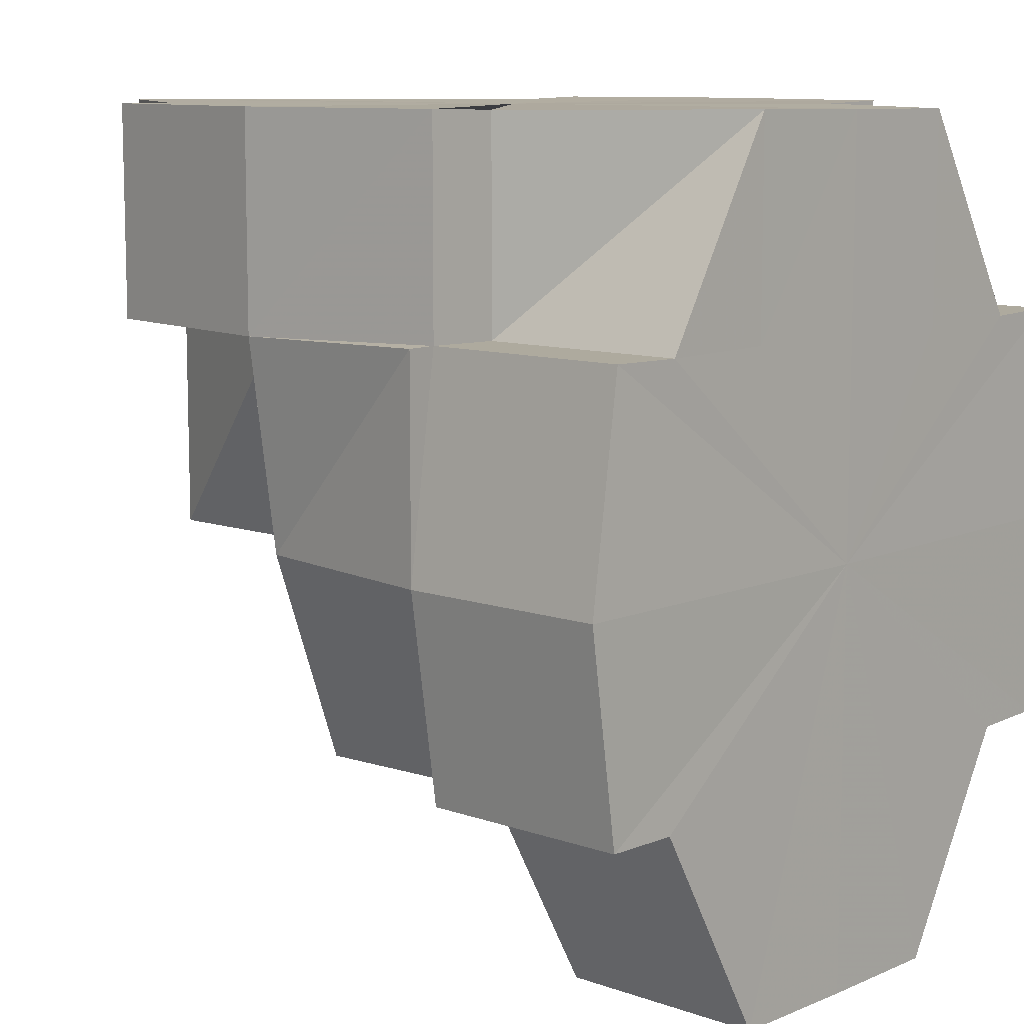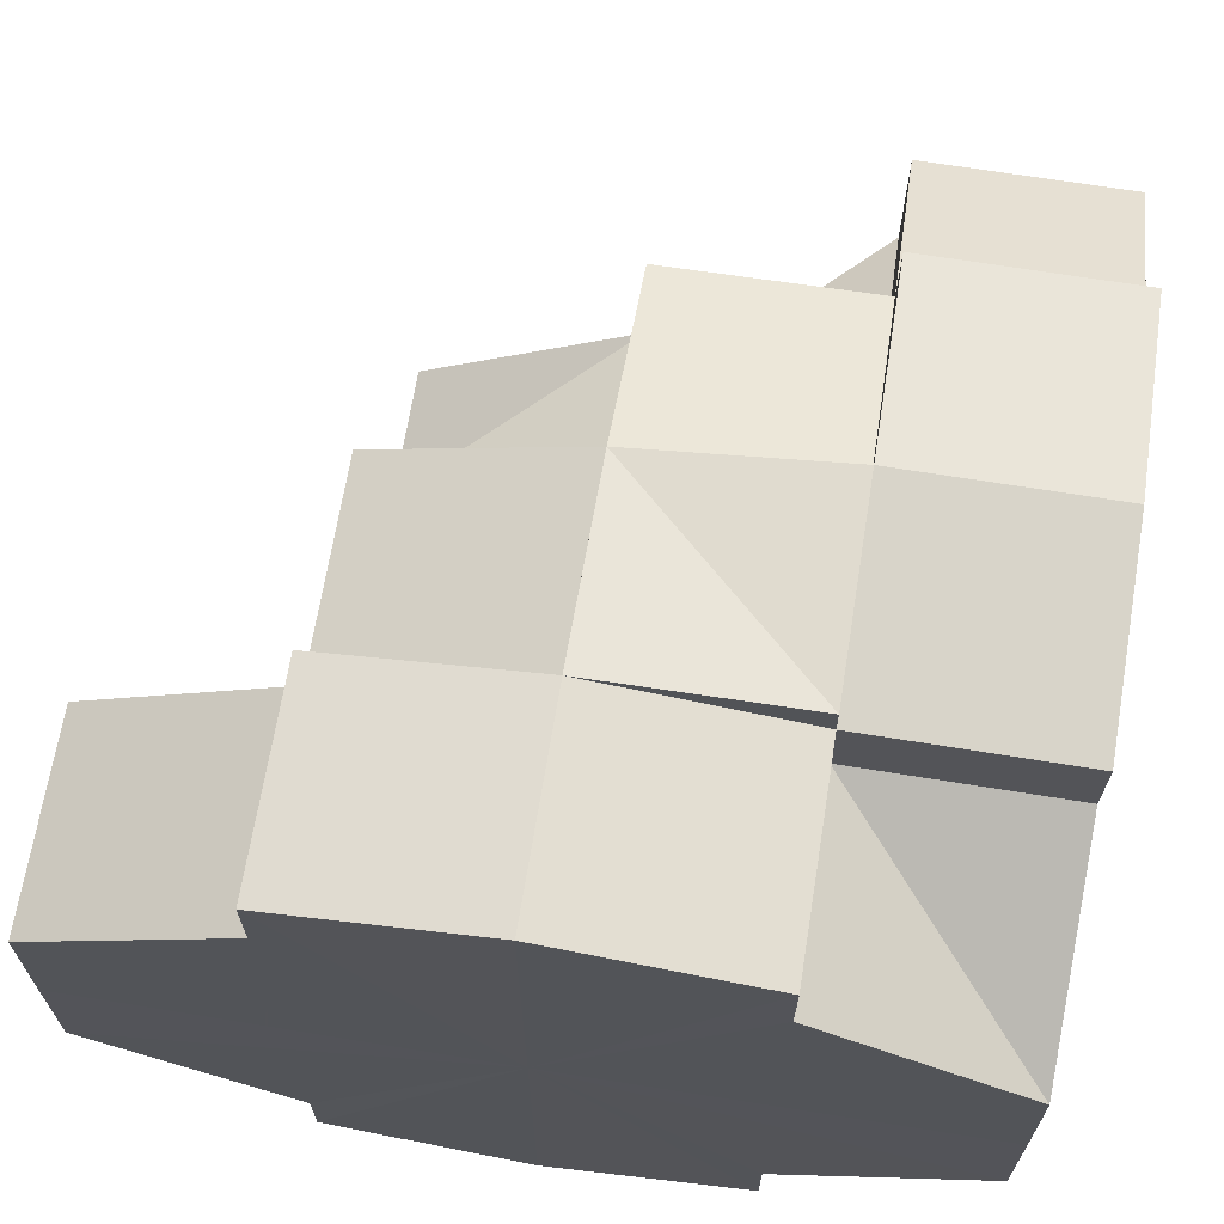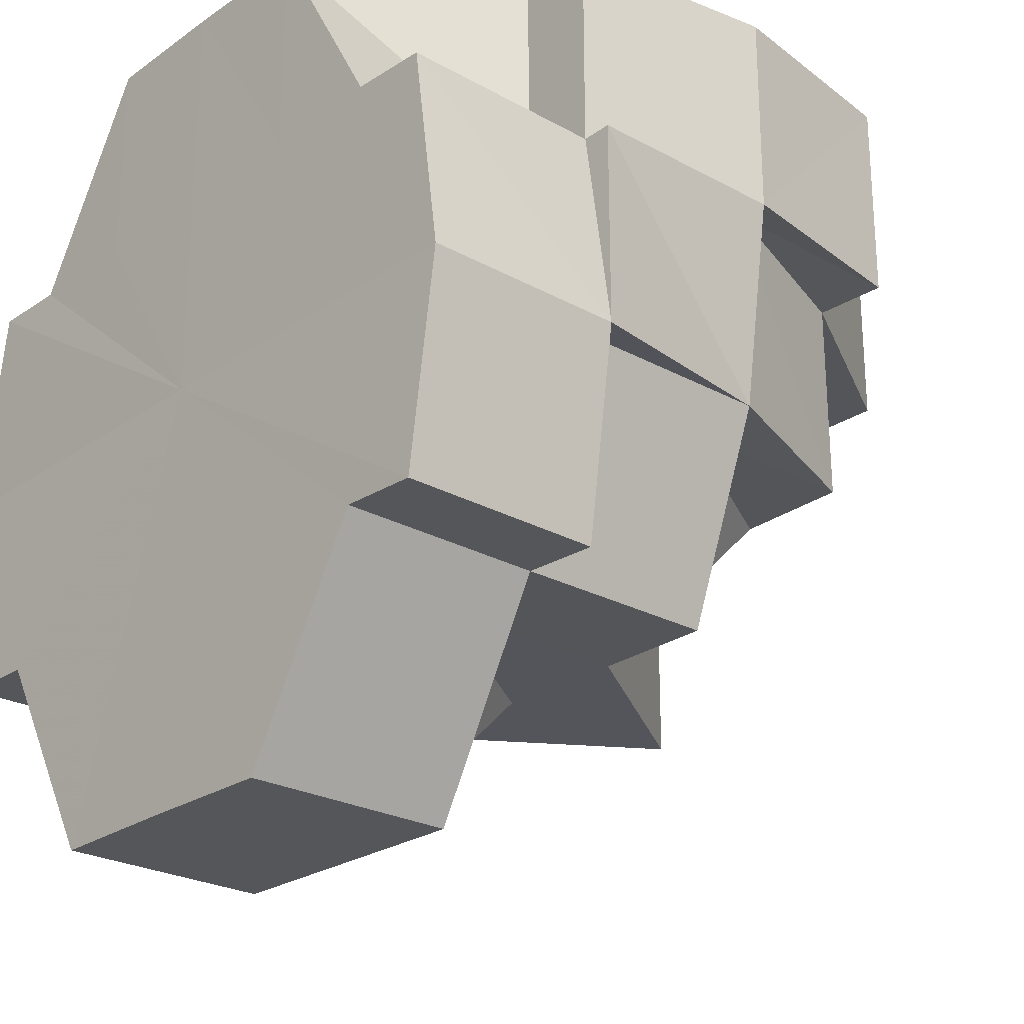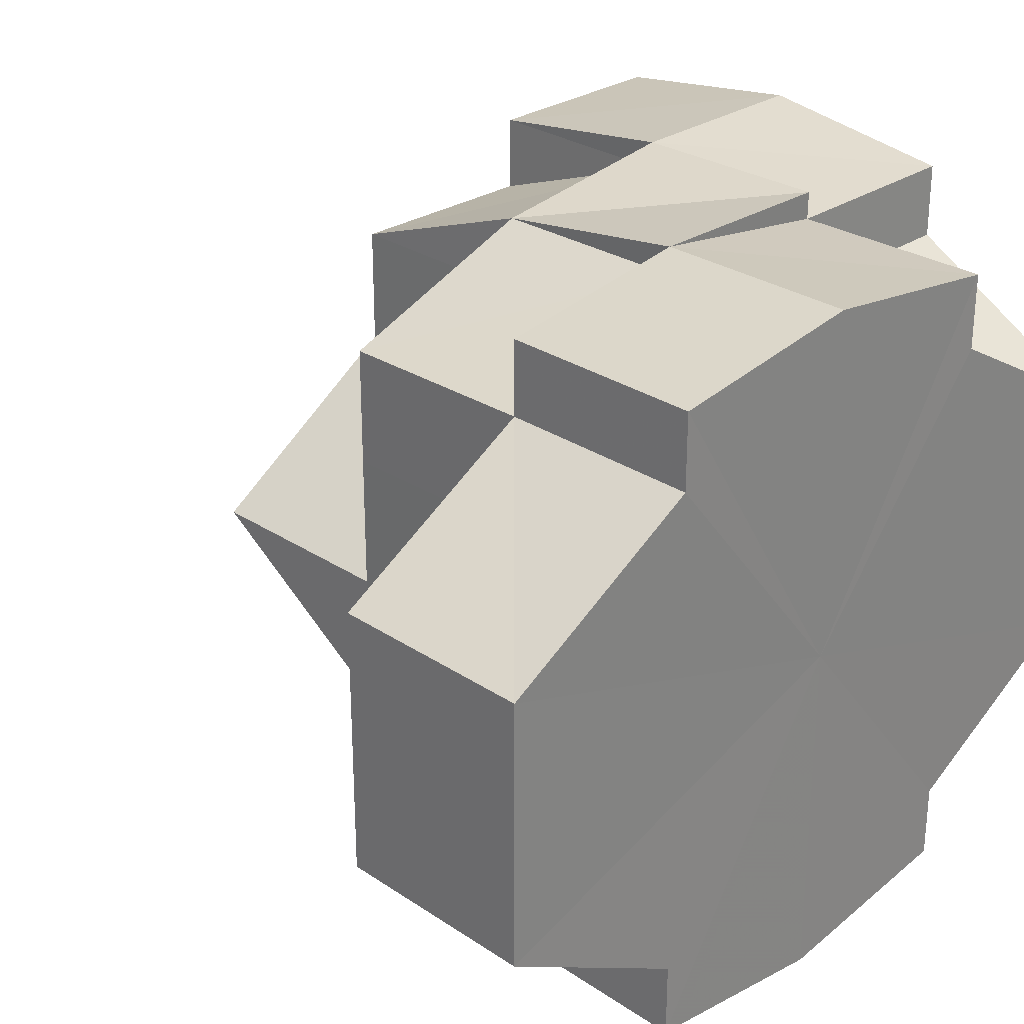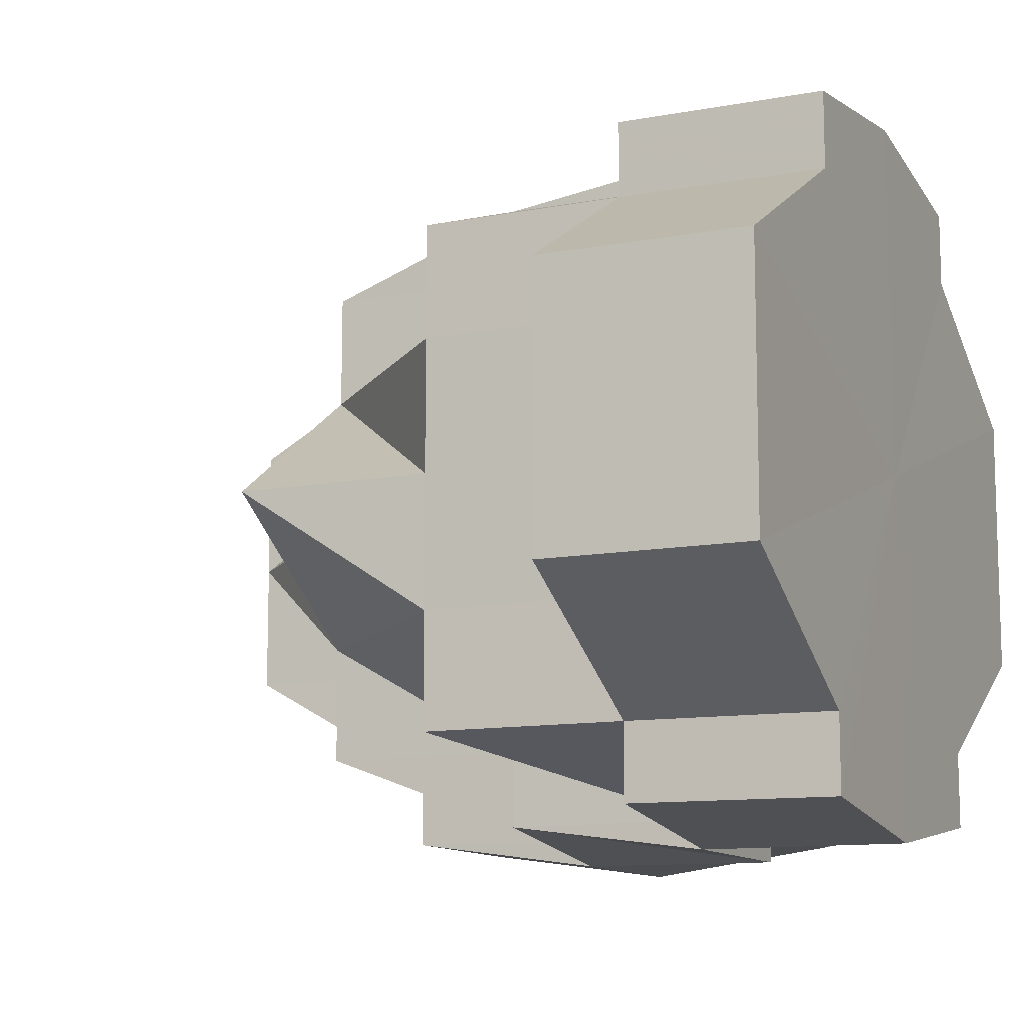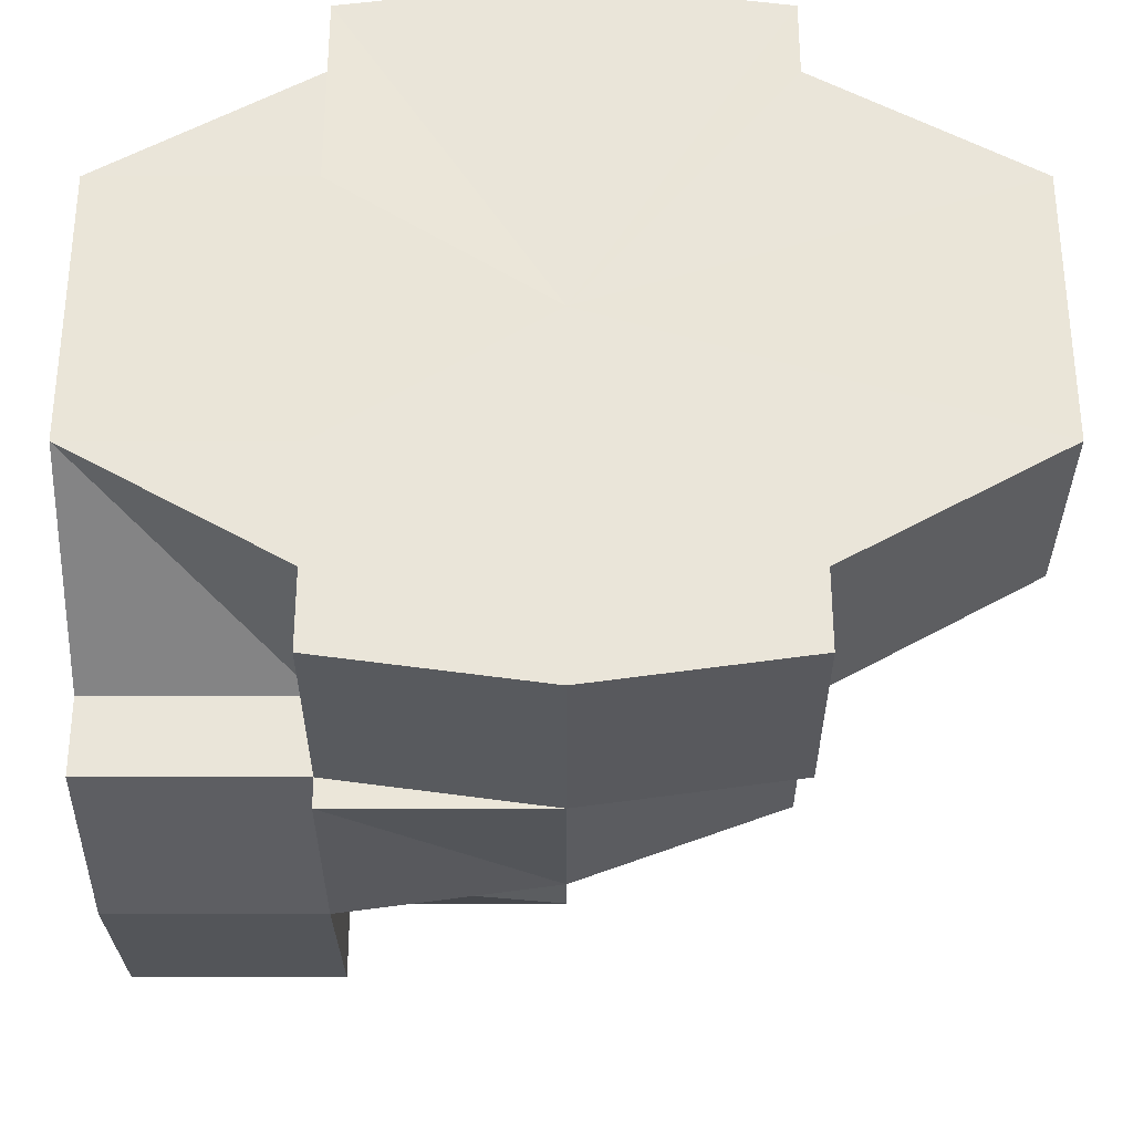
<metadata>
{"format":"obj","ext":"obj","renderer":"f3d","projection":"perspective","resolution":1024,"background":"white","views":[{"elev":9.9,"azim":-137.8,"up":"+Y"},{"elev":66.9,"azim":-170.9,"up":"+Z"},{"elev":-24.7,"azim":-42.0,"up":"+Y"},{"elev":28.1,"azim":134.8,"up":"+Z"},{"elev":-11.5,"azim":114.6,"up":"+Z"},{"elev":-31.7,"azim":-90.0,"up":"+Z"}]}
</metadata>
<code>
o 12187
v 2175 1891 13.3
v 2175 1891 13.3
v 2175 1891 13.29
v 2175 1891 13.29
v 2175 1891 13.29
v 2175 1891 13.31
v 2175 1891 13.31
v 2175 1891 13.29
v 2175 1891 13.28
v 2175 1891 13.29
v 2175 1891 13.29
v 2175 1891 13.31
v 2175 1891 13.31
v 2175 1891 13.32
v 2175 1891 13.32
v 2175 1891 13.32
v 2175 1891 13.32
v 2175 1891 13.31
v 2175 1891 13.3
v 2175 1891 13.3
v 2175 1891 13.29
v 2175 1891 13.31
v 2175 1891 13.31
v 2175 1891 13.29
v 2175 1891 13.29
v 2175 1891 13.3
v 2175 1891 13.29
v 2175 1891 13.31
v 2175 1891 13.31
v 2175 1891 13.31
v 2175 1891 13.3
v 2175 1891 13.29
v 2175 1891 13.31
v 2175 1891 13.3
v 2175 1891 13.3
v 2175 1891 13.29
v 2175 1891 13.29
v 2175 1891 13.29
v 2175 1891 13.3
v 2175 1891 13.29
v 2175 1891 13.29
v 2175 1891 13.29
v 2175 1891 13.29
v 2175 1891 13.29
v 2175 1891 13.29
v 2175 1891 13.28
v 2175 1891 13.3
v 2175 1891 13.29
v 2175 1891 13.29
v 2175 1891 13.29
v 2175 1891 13.29
v 2175 1891 13.28
v 2175 1891 13.28
v 2175 1891 13.28
v 2175 1891 13.28
v 2175 1891 13.28
v 2175 1891 13.29
v 2175 1891 13.28
v 2175 1891 13.28
v 2175 1891 13.28
v 2175 1891 13.29
v 2175 1891 13.28
v 2175 1891 13.28
v 2175 1891 13.29
v 2175 1891 13.28
v 2175 1891 13.29
v 2175 1891 13.29
v 2175 1891 13.28
v 2175 1891 13.28
v 2175 1891 13.28
v 2175 1891 13.28
v 2175 1891 13.28
v 2175 1891 13.28
v 2175 1891 13.28
v 2175 1891 13.28
v 2175 1891 13.28
v 2175 1891 13.28
v 2175 1891 13.28
v 2175 1891 13.29
v 2175 1891 13.29
v 2175 1891 13.29
v 2175 1891 13.3
v 2175 1891 13.3
v 2175 1891 13.31
v 2175 1891 13.31
v 2175 1891 13.31
v 2175 1891 13.31
v 2175 1891 13.32
v 2175 1891 13.32
v 2175 1891 13.28
v 2175 1891 13.29
v 2175 1891 13.28
v 2175 1891 13.29
v 2175 1891 13.29
v 2175 1891 13.28
v 2175 1891 13.28
v 2175 1891 13.29
v 2175 1891 13.28
v 2175 1891 13.31
v 2175 1891 13.31
v 2175 1891 13.31
v 2175 1891 13.31
v 2175 1891 13.32
v 2175 1891 13.32
v 2175 1891 13.32
v 2175 1891 13.32
v 2175 1891 13.31
v 2175 1891 13.31
v 2175 1891 13.32
v 2175 1891 13.32
v 2175 1891 13.32
v 2175 1891 13.31
v 2175 1891 13.31
v 2175 1891 13.31
v 2175 1891 13.32
v 2175 1891 13.32
v 2175 1891 13.32
v 2175 1891 13.32
v 2175 1891 13.32
v 2175 1891 13.32
v 2175 1891 13.32
v 2175 1891 13.31
v 2175 1891 13.32
v 2175 1891 13.32
v 2175 1891 13.32
v 2175 1891 13.32
v 2175 1891 13.32
v 2175 1891 13.32
v 2175 1891 13.32
v 2175 1891 13.31
v 2175 1891 13.32
v 2175 1891 13.32
v 2175 1891 13.31
v 2175 1891 13.31
v 2175 1891 13.31
v 2175 1891 13.31
v 2175 1891 13.3
v 2175 1891 13.31
v 2175 1891 13.31
v 2175 1891 13.31
v 2175 1891 13.31
v 2175 1891 13.31
v 2175 1891 13.32
v 2175 1891 13.31
v 2175 1891 13.31
v 2175 1891 13.31
v 2175 1891 13.31
v 2175 1891 13.3
v 2175 1891 13.31
v 2175 1891 13.3
v 2175 1891 13.3
v 2175 1891 13.3
v 2175 1891 13.31
v 2175 1891 13.3
v 2175 1891 13.31
v 2175 1891 13.3
v 2175 1891 13.32
v 2175 1891 13.32
v 2175 1891 13.32
v 2175 1891 13.32
v 2175 1891 13.32
v 2175 1891 13.31
v 2175 1891 13.32
v 2175 1891 13.32
v 2175 1891 13.31
v 2175 1891 13.31
v 2175 1891 13.31
v 2175 1891 13.32
v 2175 1891 13.31
v 2175 1891 13.31
v 2175 1891 13.31
v 2175 1891 13.31
v 2175 1891 13.31
v 2175 1891 13.3
v 2175 1891 13.31
v 2175 1891 13.3
v 2175 1891 13.3
v 2175 1891 13.31
v 2175 1891 13.29
v 2175 1891 13.29
v 2175 1891 13.29
v 2175 1891 13.28
v 2175 1891 13.29
v 2175 1891 13.28
v 2175 1891 13.28
v 2175 1891 13.28
v 2175 1891 13.28
v 2175 1891 13.28
v 2175 1891 13.29
v 2175 1891 13.29
v 2175 1891 13.29
v 2175 1891 13.29
v 2175 1891 13.29
v 2175 1891 13.29
v 2175 1891 13.3
v 2175 1891 13.31
v 2175 1891 13.31
v 2175 1891 13.32
v 2175 1891 13.32
v 2175 1891 13.32
v 2175 1891 13.32
v 2175 1891 13.32
v 2175 1891 13.32
v 2175 1891 13.31
v 2175 1891 13.32
v 2175 1891 13.32
v 2175 1891 13.3
v 2175 1891 13.29
v 2175 1891 13.29
v 2175 1891 13.29
v 2175 1891 13.29
v 2175 1891 13.28
v 2175 1891 13.28
v 2175 1891 13.31
v 2175 1891 13.3
v 2175 1891 13.31
v 2175 1891 13.31
v 2175 1891 13.28
v 2175 1891 13.28
v 2175 1891 13.28
v 2175 1891 13.28
v 2175 1891 13.28
v 2175 1891 13.28
v 2175 1891 13.28
v 2175 1891 13.28
v 2175 1891 13.28
v 2175 1891 13.28
v 2175 1891 13.28
v 2175 1891 13.29
v 2175 1891 13.29
v 2175 1891 13.29
v 2175 1891 13.28
v 2175 1891 13.29
v 2175 1891 13.29
v 2175 1891 13.29
v 2175 1891 13.29
v 2175 1891 13.29
v 2175 1891 13.3
v 2175 1891 13.29
v 2175 1891 13.28
v 2175 1891 13.29
v 2175 1891 13.29
v 2175 1891 13.31
v 2175 1891 13.31
v 2175 1891 13.32
v 2175 1891 13.3
v 2175 1891 13.29
v 2175 1891 13.29
v 2175 1891 13.29
v 2175 1891 13.29
v 2175 1891 13.31
v 2175 1891 13.31
v 2175 1891 13.31
f 1 2 3
f 3 4 5
f 6 7 1
f 5 8 9
f 10 11 8
f 12 13 6
f 14 13 12
f 15 16 14
f 17 16 15
f 18 19 2
f 2 20 21
f 22 18 23
f 24 21 25
f 26 27 24
f 23 28 26
f 29 30 28
f 31 32 27
f 33 34 31
f 31 35 32
f 35 36 32
f 37 32 38
f 39 31 37
f 32 36 40
f 41 40 42
f 43 44 40
f 40 45 46
f 47 48 36
f 36 49 50
f 51 50 52
f 53 52 54
f 55 56 54
f 57 58 55
f 58 59 60
f 61 59 56
f 62 60 63
f 64 65 53
f 66 67 64
f 68 63 69
f 70 71 69
f 72 73 68
f 74 75 69
f 76 75 77
f 53 77 78
f 79 80 72
f 81 80 79
f 82 83 81
f 84 85 82
f 86 87 84
f 88 89 86
f 90 46 78
f 91 92 90
f 38 93 90
f 93 94 95
f 96 95 78
f 97 98 96
f 89 99 100
f 101 100 102
f 103 104 101
f 105 106 103
f 106 107 108
f 105 109 110
f 110 111 112
f 107 113 114
f 115 116 111
f 117 118 103
f 118 119 120
f 121 120 122
f 123 119 124
f 123 125 126
f 117 127 128
f 128 129 130
f 117 131 132
f 132 133 134
f 134 133 135
f 135 136 39
f 136 31 137
f 136 114 31
f 138 114 136
f 138 139 140
f 141 138 142
f 143 144 141
f 143 145 146
f 114 147 148
f 147 149 150
f 147 151 148
f 148 151 36
f 35 148 36
f 102 148 152
f 153 154 151
f 99 153 155
f 99 153 156
f 153 154 156
f 89 99 156
f 115 89 156
f 157 115 158
f 157 115 156
f 123 157 159
f 159 160 161
f 162 157 156
f 162 163 164
f 165 166 164
f 167 164 168
f 169 170 167
f 171 162 170
f 169 172 173
f 174 175 169
f 175 162 156
f 176 175 156
f 176 171 177
f 171 178 177
f 179 176 177
f 180 179 177
f 181 176 156
f 182 180 177
f 183 181 156
f 184 182 177
f 185 183 156
f 186 184 177
f 187 185 156
f 188 187 156
f 61 188 156
f 189 61 156
f 154 189 156
f 154 189 190
f 190 191 192
f 193 186 177
f 194 193 177
f 195 194 177
f 196 195 177
f 197 196 177
f 198 197 177
f 199 198 177
f 200 199 177
f 178 200 177
f 200 201 202
f 198 203 204
f 205 203 206
f 207 208 209
f 208 210 211
f 210 212 213
f 214 207 215
f 216 214 217
f 218 219 220
f 220 221 222
f 219 223 224
f 223 225 226
f 227 228 229
f 228 230 231
f 228 232 233
f 234 233 235
f 229 234 236
f 236 237 238
f 239 181 236
f 240 241 242
f 243 244 245
f 246 247 248
f 248 249 250
f 251 252 253

</code>
